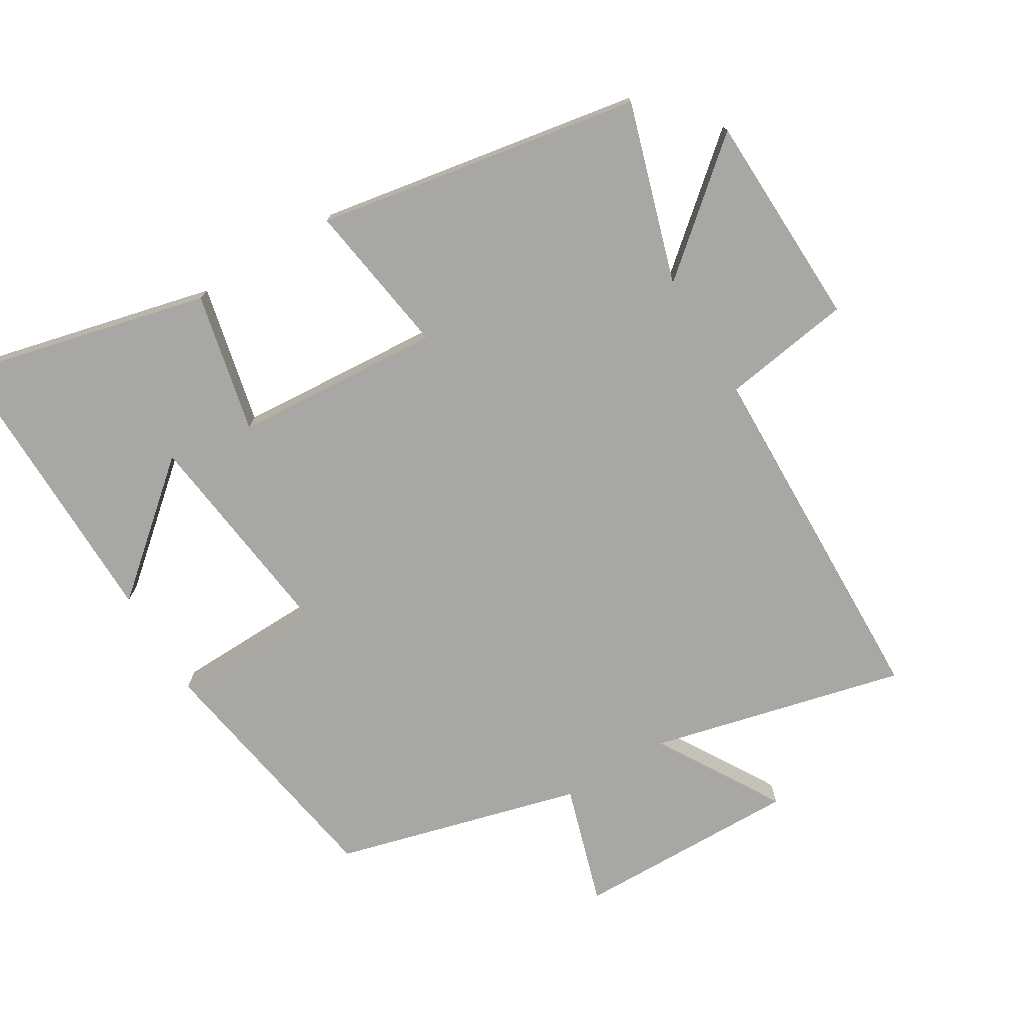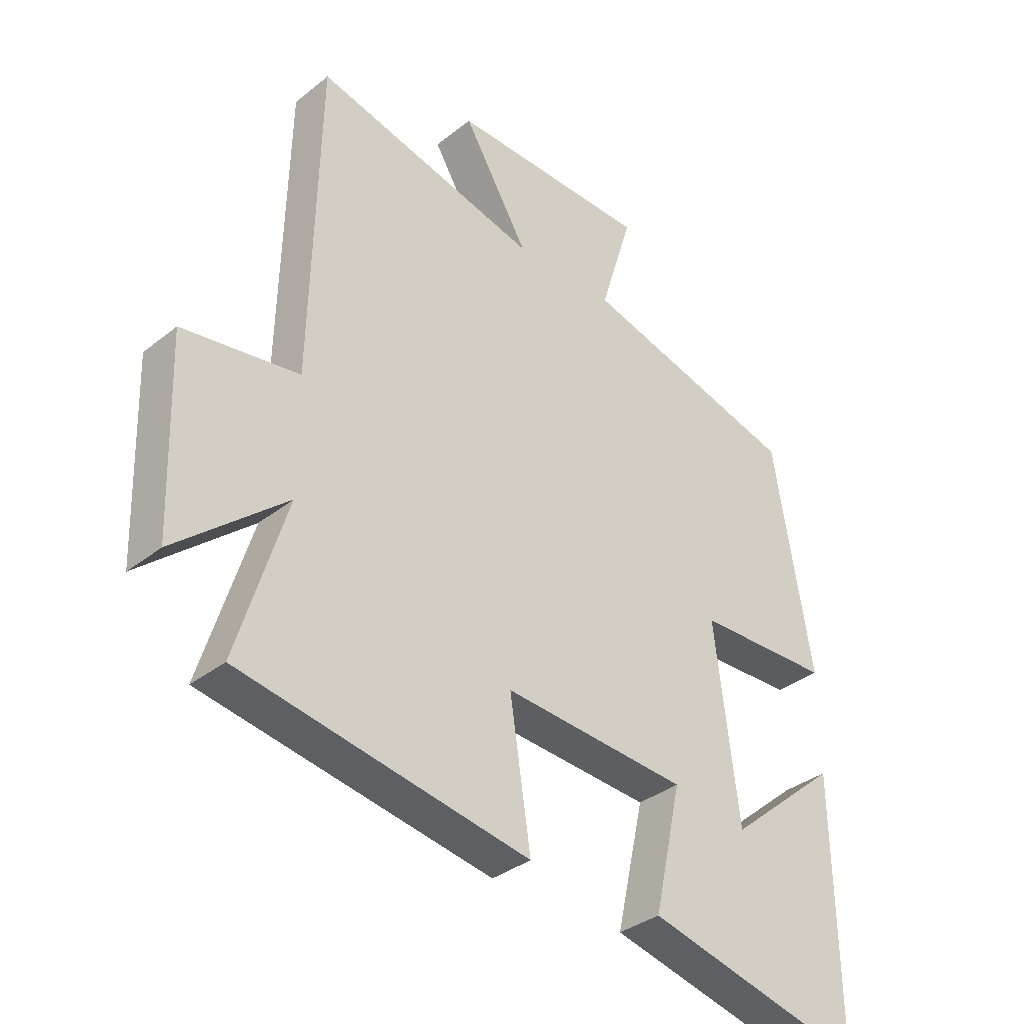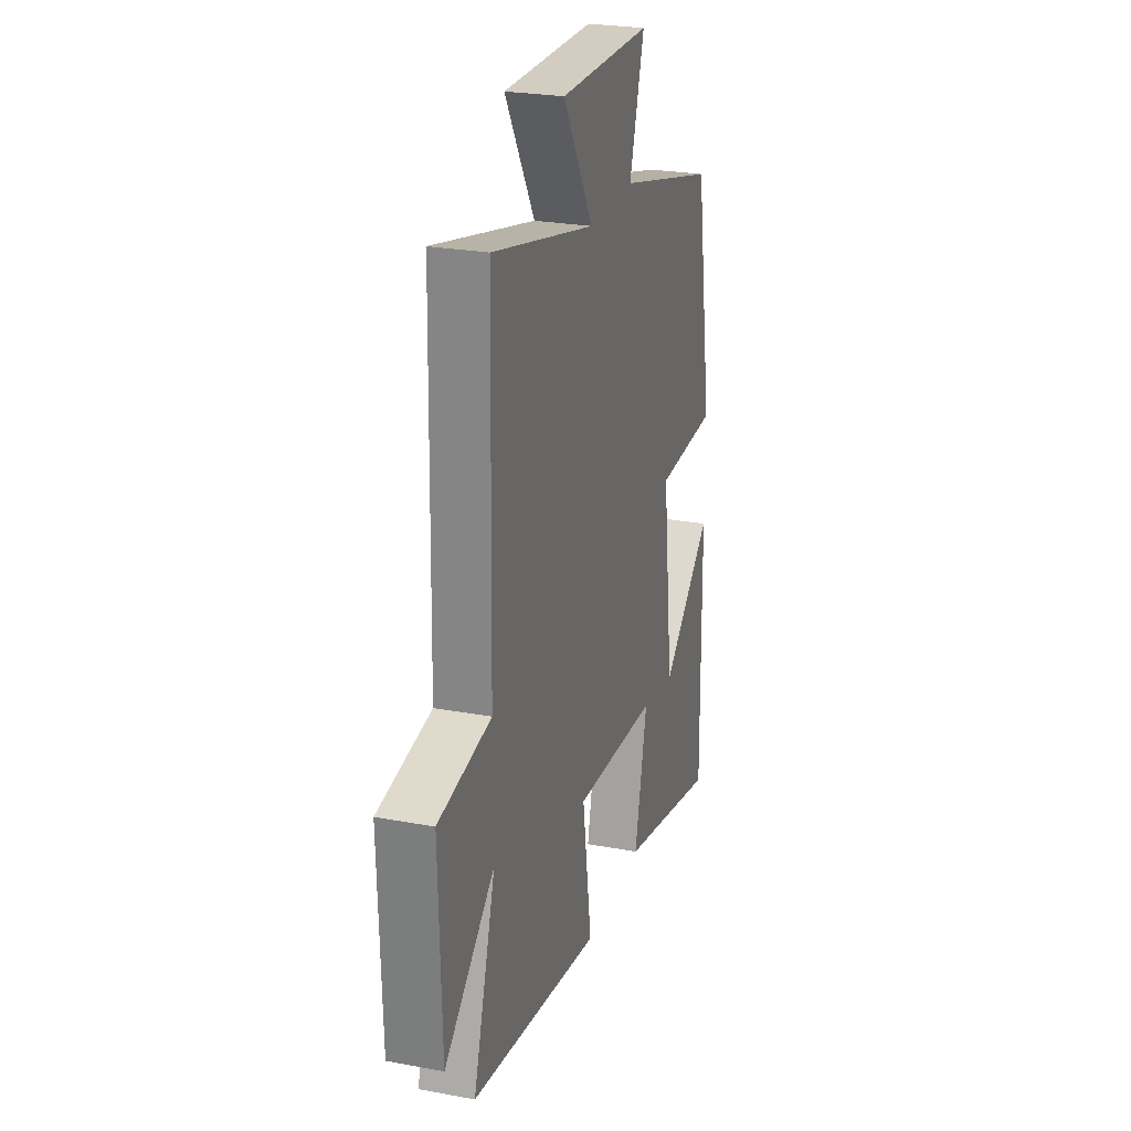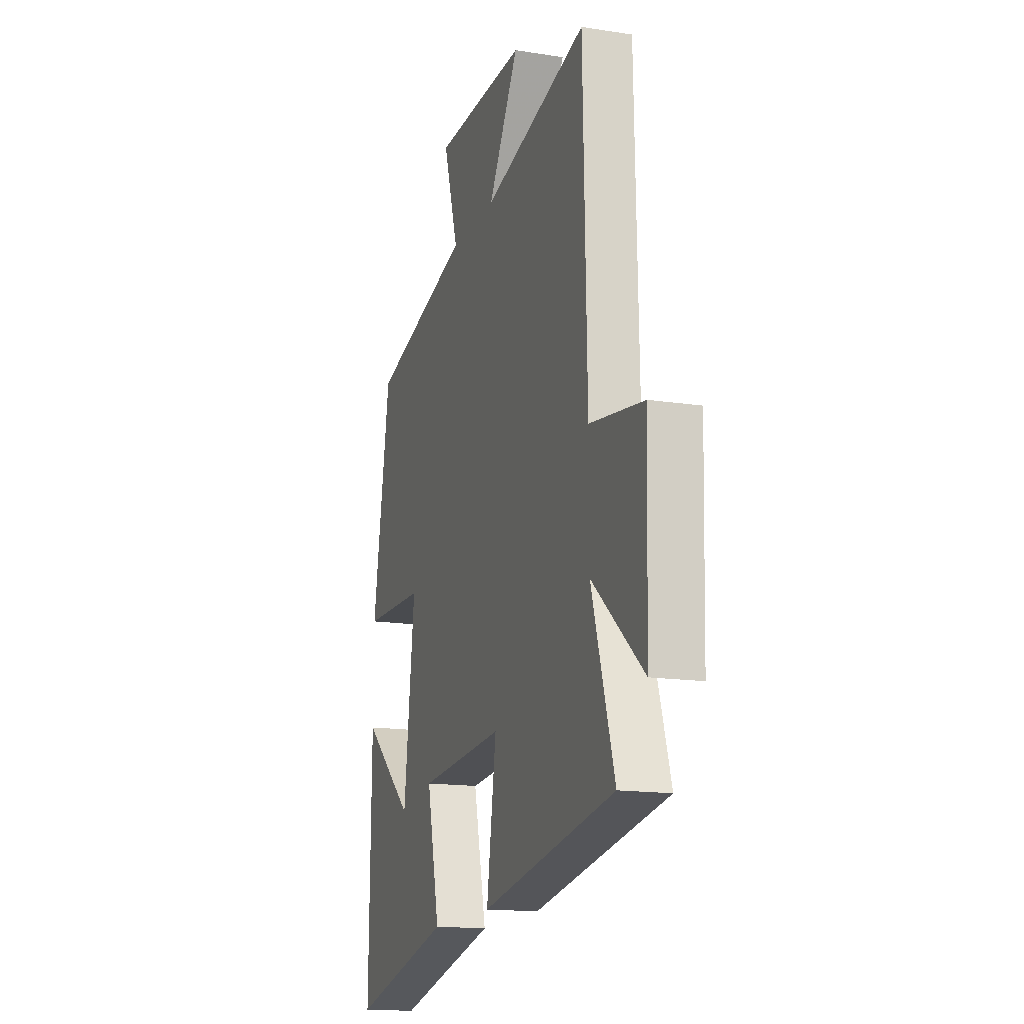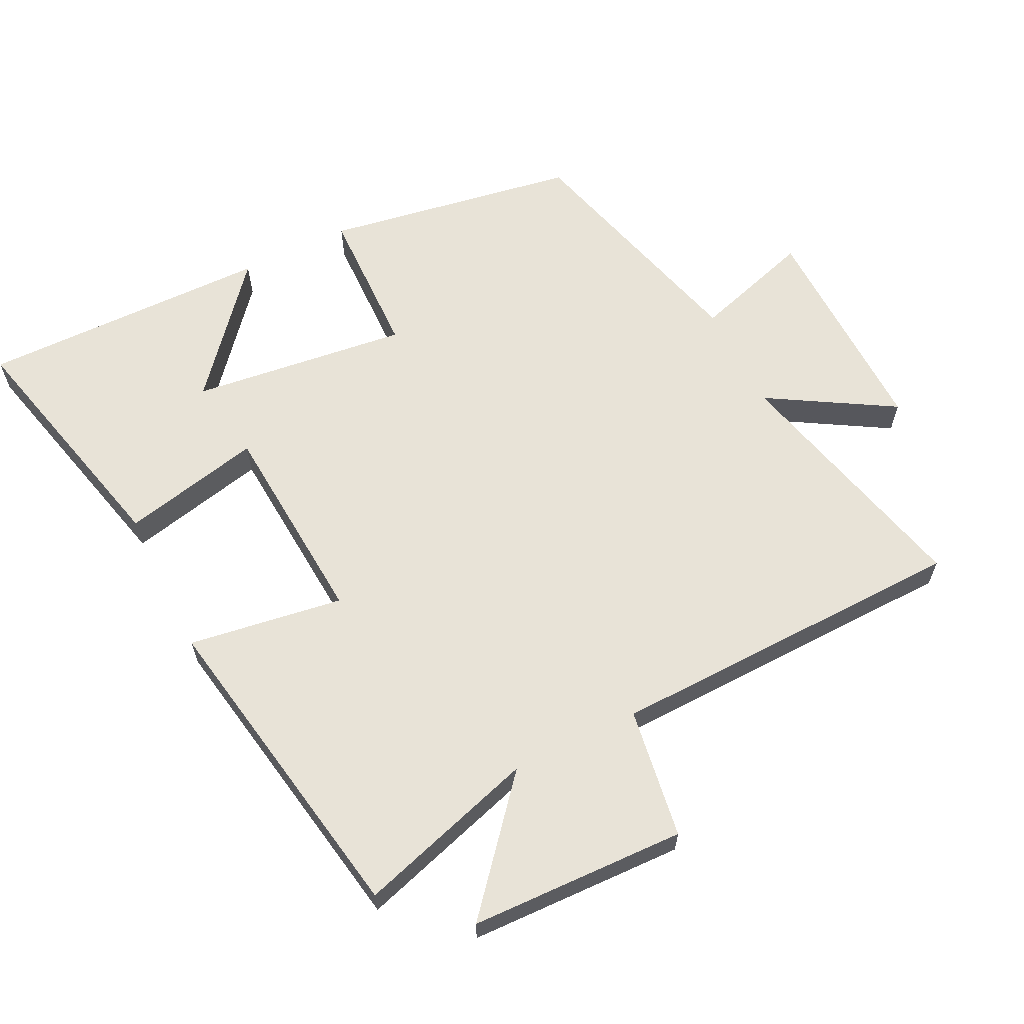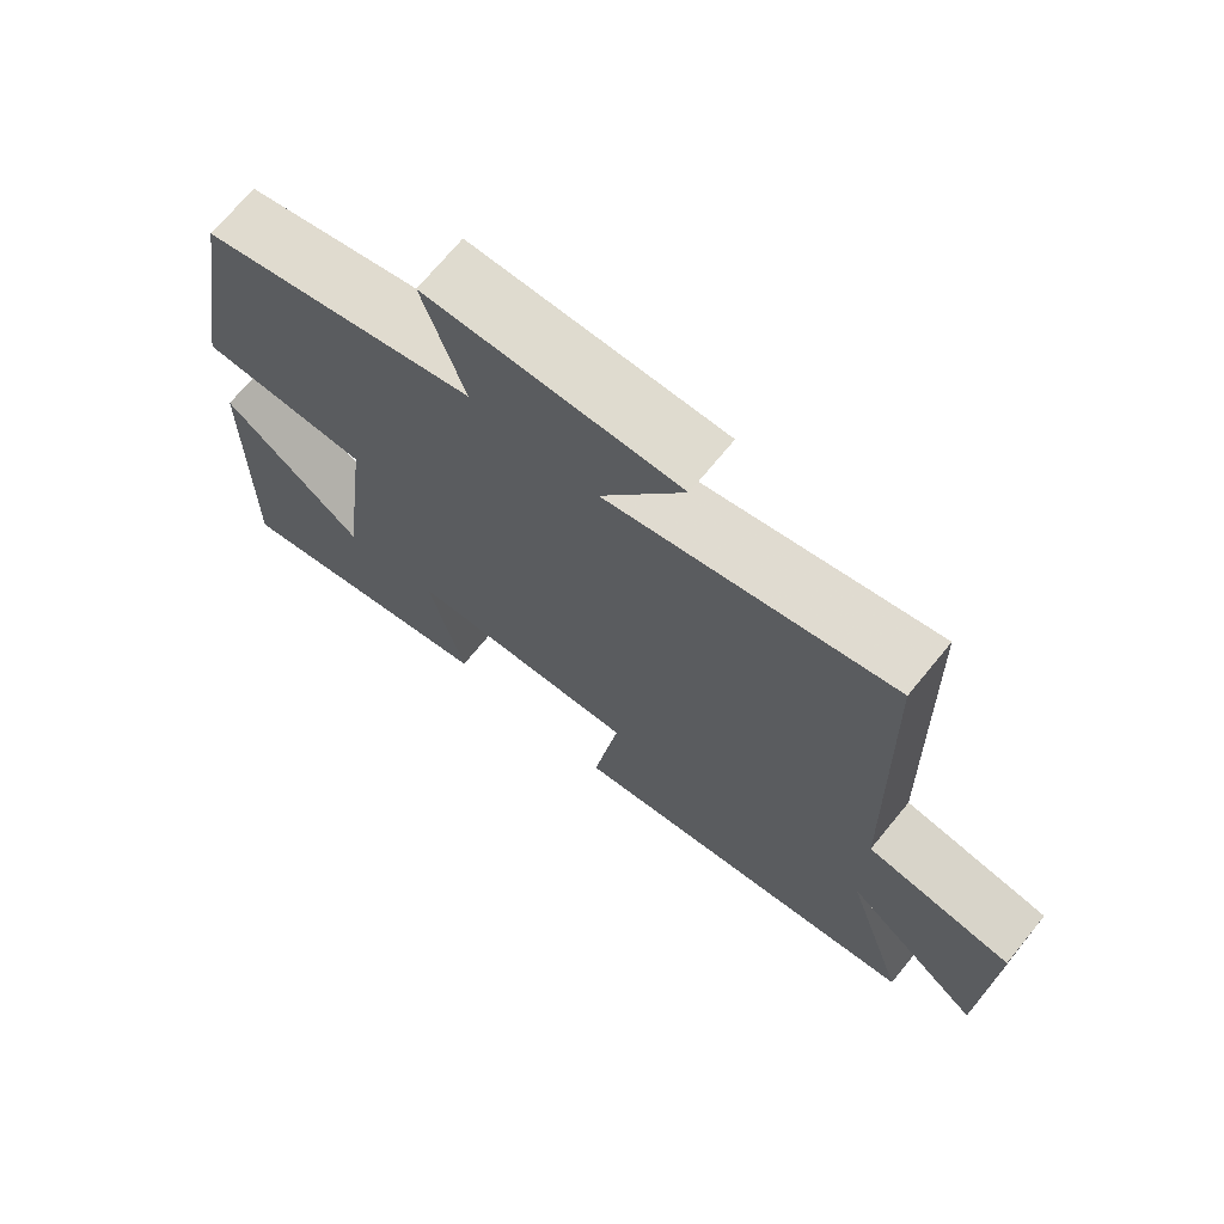
<metadata>
{"format":"obj","ext":"obj","renderer":"f3d","projection":"perspective","resolution":1024,"background":"white","views":[{"elev":-74.7,"azim":-148.9,"up":"+Y"},{"elev":-34.9,"azim":-43.4,"up":"+Z"},{"elev":25.6,"azim":-73.4,"up":"+Z"},{"elev":-15.5,"azim":-108.3,"up":"+Z"},{"elev":62.3,"azim":-116.4,"up":"+Y"},{"elev":70.7,"azim":-140.7,"up":"+Z"}]}
</metadata>
<code>
v 0.506 0.07 -0.59
v 0.134 0.07 -0.5
v 0.181 0.07 -0.29
v -0.131 0.07 -0.268
v -0.096 0.07 -0.5
v -0.583 0.07 -0.415
v -0.5 0.07 -0.145
v -0.686 0.07 -0.303
v -0.696 0.07 0.021
v -0.5 0.07 0.051
v -0.487 0.07 0.593
v -0.106 0.07 0.5
v -0.217 0.07 0.686
v 0.121 0.07 0.68
v 0.066 0.07 0.5
v 0.436 0.07 0.401
v 0.5 0.07 0.02
v 0.271 0.07 0.014
v 0.311 0.07 -0.312
v 0.5 0.07 -0.152
v 0.506 0 -0.59
v 0.134 0 -0.5
v 0.181 0 -0.29
v -0.131 0 -0.268
v -0.096 0 -0.5
v -0.583 0 -0.415
v -0.5 0 -0.145
v -0.686 0 -0.303
v -0.696 0 0.021
v -0.5 0 0.051
v -0.487 0 0.593
v -0.106 0 0.5
v -0.217 0 0.686
v 0.121 0 0.68
v 0.066 0 0.5
v 0.436 0 0.401
v 0.5 0 0.02
v 0.271 0 0.014
v 0.311 0 -0.312
v 0.5 0 -0.152
f 19 20 1 2
f 18 19 2 3
f 15 16 17 18
f 15 18 3 4
f 12 13 14 15
f 12 15 4
f 10 11 12 4
f 7 8 9 10
f 7 10 4 5
f 5 6 7
f 22 21 40 39
f 23 22 39 38
f 38 37 36 35
f 24 23 38 35
f 35 34 33 32
f 24 35 32
f 24 32 31 30
f 30 29 28 27
f 25 24 30 27
f 27 26 25
f 1 21 22 2
f 2 22 23 3
f 3 23 24 4
f 4 24 25 5
f 5 25 26 6
f 6 26 27 7
f 7 27 28 8
f 8 28 29 9
f 9 29 30 10
f 10 30 31 11
f 11 31 32 12
f 12 32 33 13
f 13 33 34 14
f 14 34 35 15
f 15 35 36 16
f 16 36 37 17
f 17 37 38 18
f 18 38 39 19
f 19 39 40 20
f 20 40 21 1

</code>
